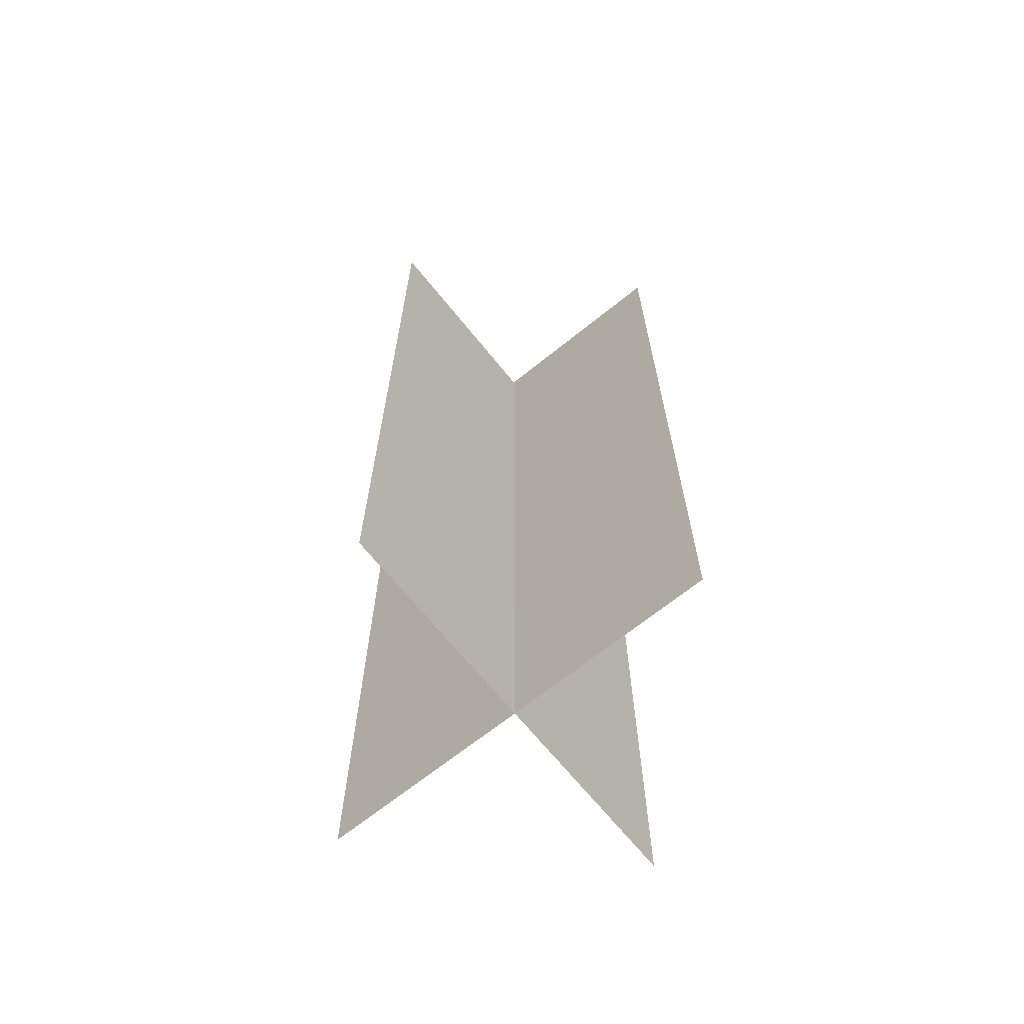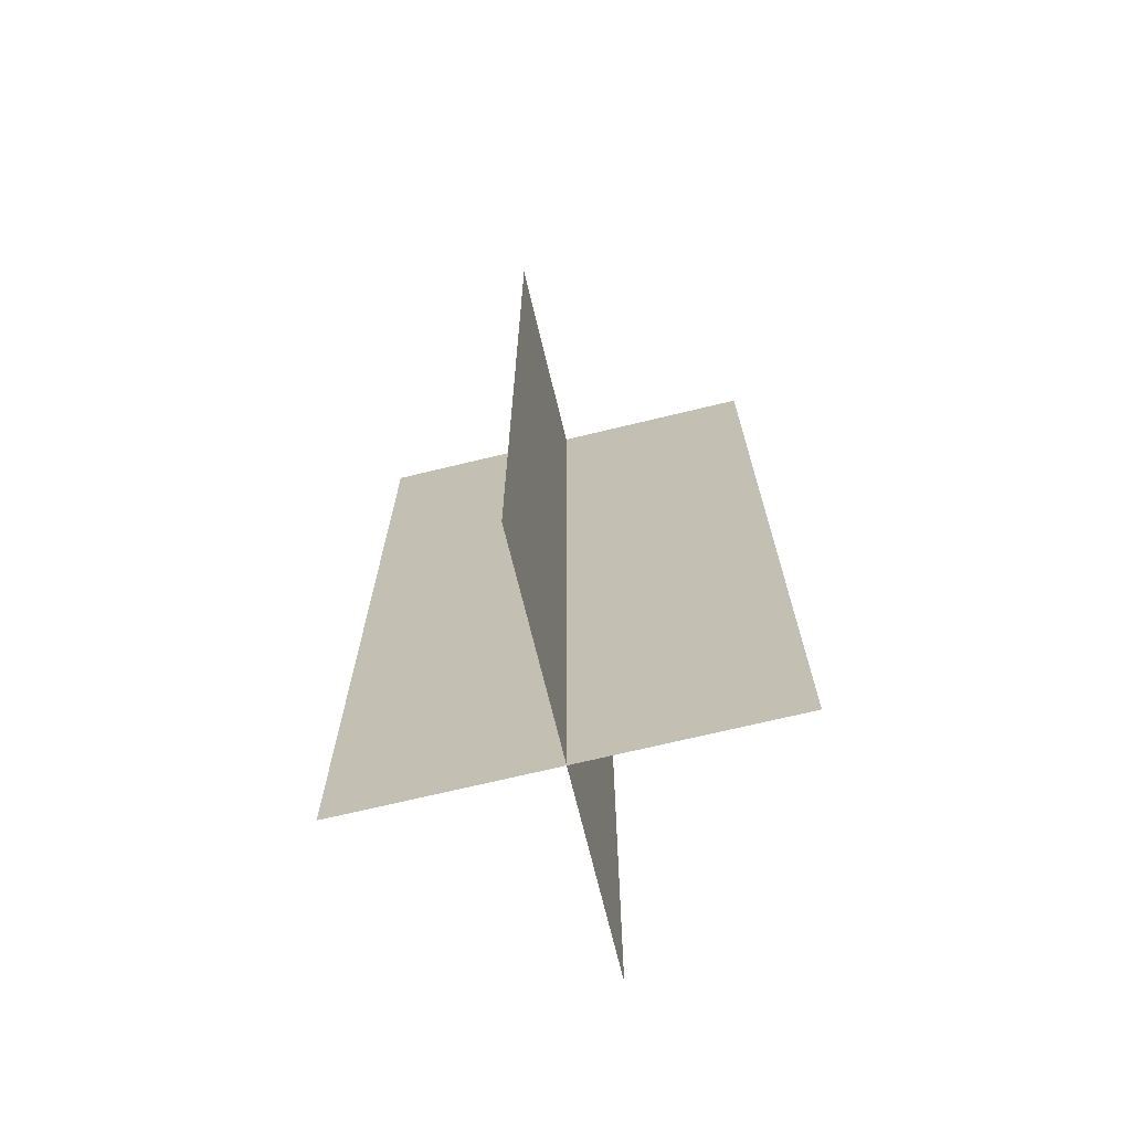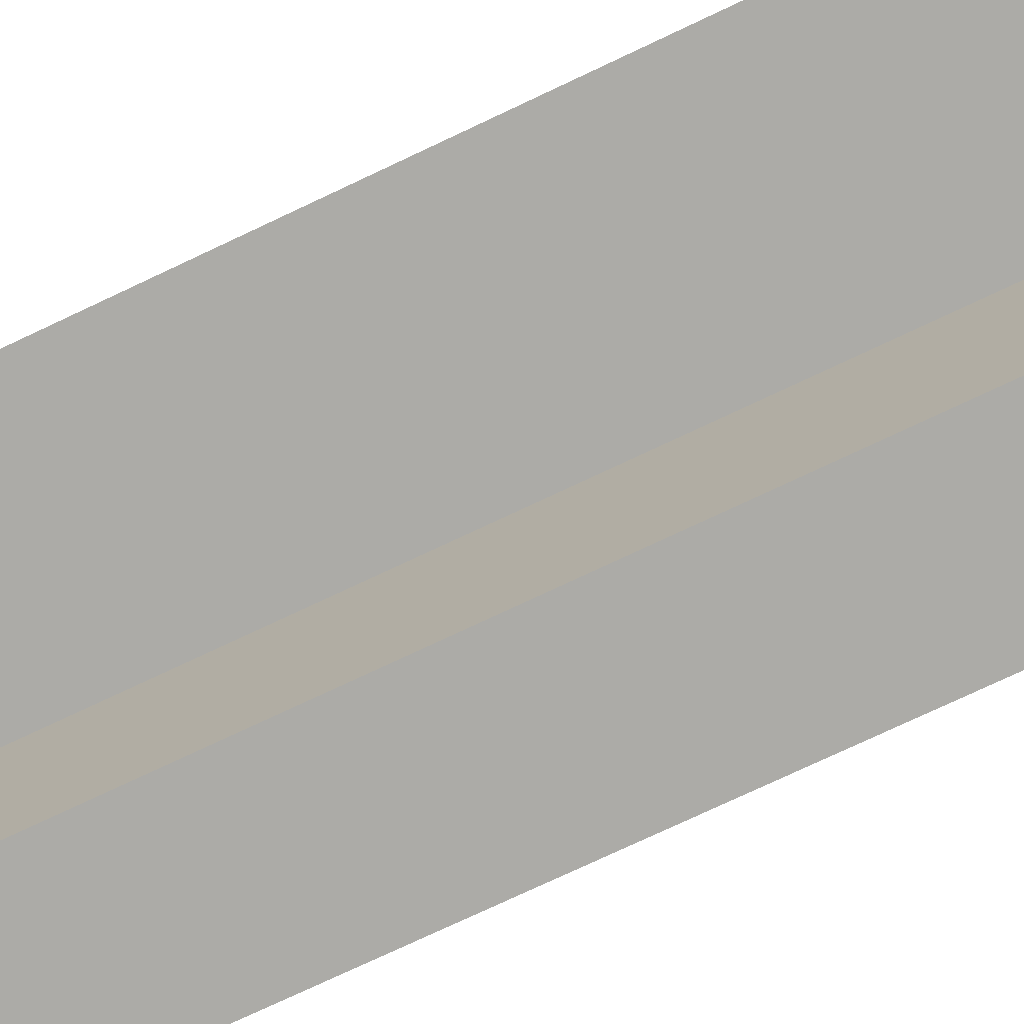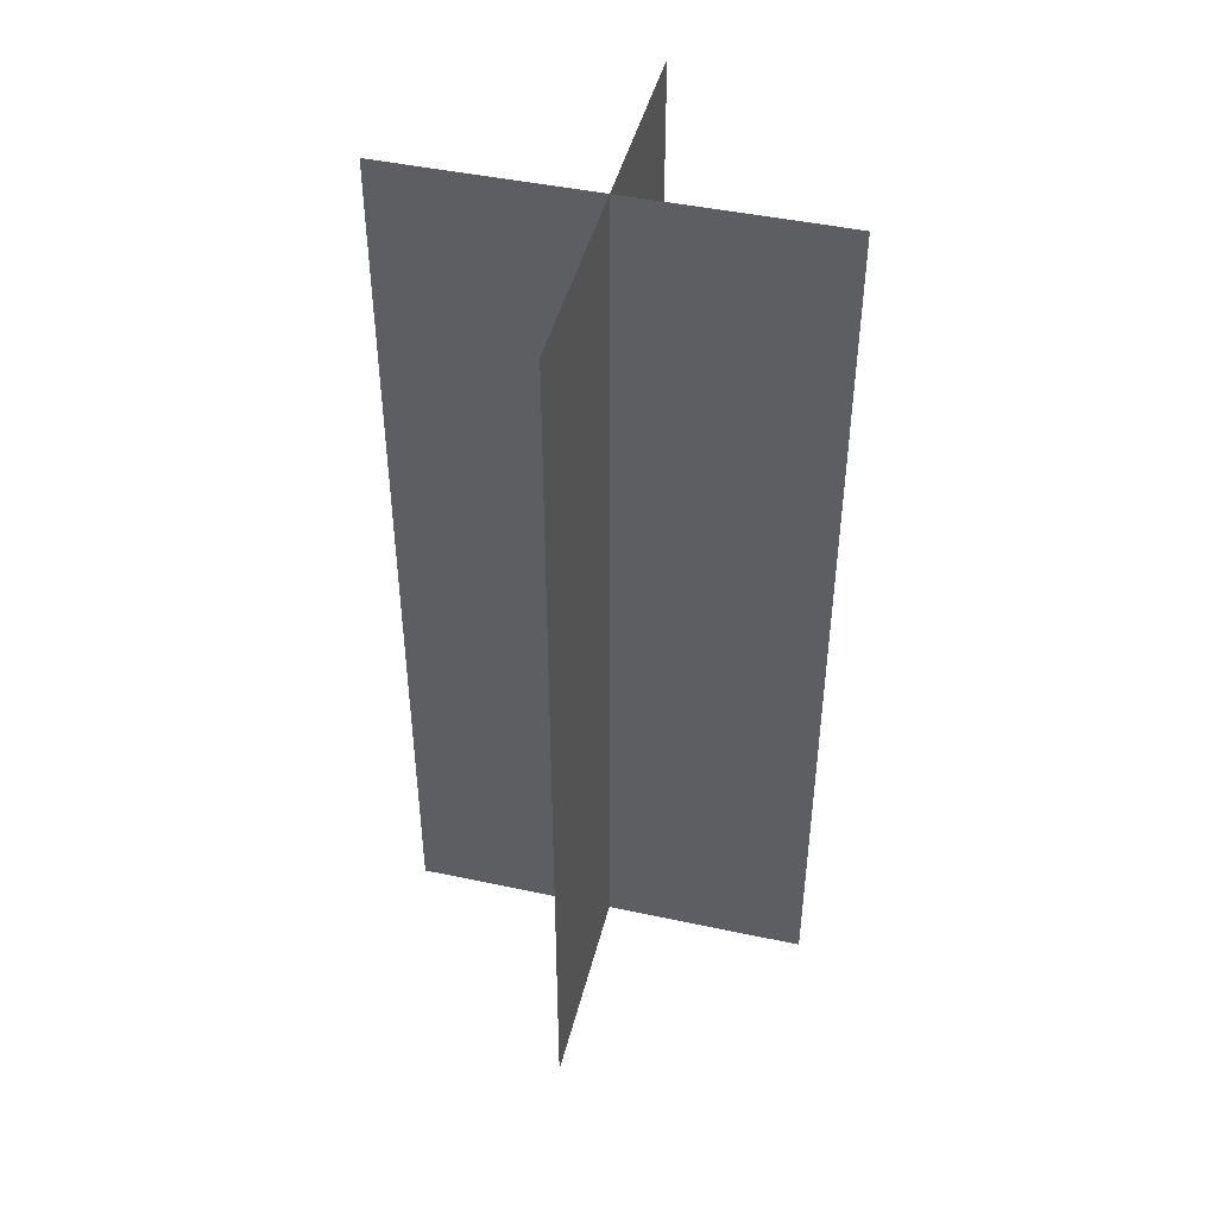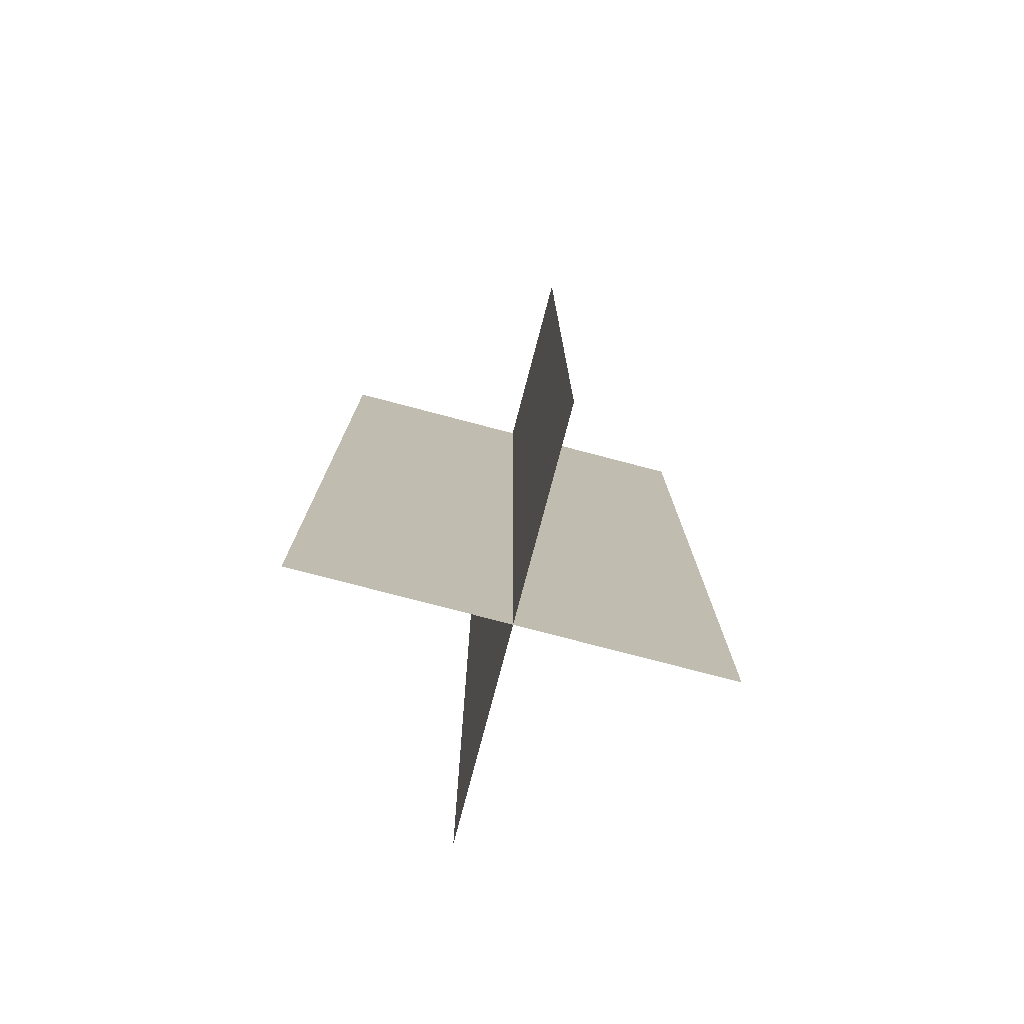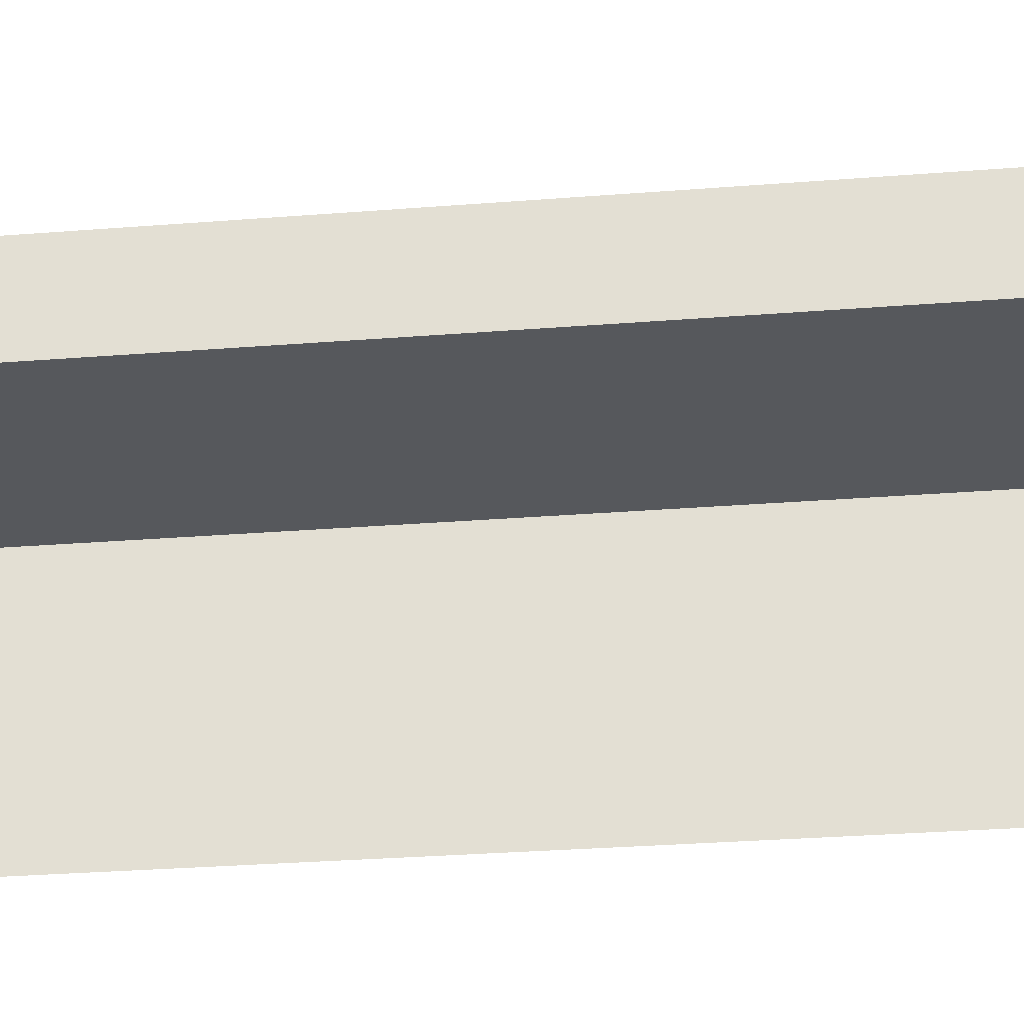
<metadata>
{"format":"obj","ext":"obj","renderer":"f3d","projection":"perspective","resolution":1024,"background":"white","views":[{"elev":-67.6,"azim":-141.1,"up":"+Z"},{"elev":-70.2,"azim":-166.4,"up":"+Z"},{"elev":-76.3,"azim":115.2,"up":"+Y"},{"elev":45.2,"azim":-166.1,"up":"+Z"},{"elev":-77.2,"azim":-14.7,"up":"+Z"},{"elev":-27.7,"azim":97.1,"up":"+Y"}]}
</metadata>
<code>
g Plane01
v -12.01 2e-06 1.025
v 0.01982 1e-06 1.025
v 0.01982 0 14.93
v -12.01 1e-06 14.93
v 0.01982 1e-06 1.025
v 12.05 0 1.025
v 12.05 -1e-06 14.93
v 0.01982 0 14.93
v -12.01 1e-06 34.71
v 0.01982 0 34.71
v 0.01982 -1e-06 54.48
v -12.01 0 54.48
v 0.01982 0 34.71
v 12.05 -1e-06 34.71
v 12.05 -2e-06 54.48
v 0.01982 -1e-06 54.48
v -12.01 2e-06 1.025
v -12.01 2e-06 14.93
v 0.01982 1e-06 14.93
v 0.01982 1e-06 1.025
v 0.01982 1e-06 1.025
v 0.01982 1e-06 14.93
v 12.05 0 14.93
v 12.05 0 1.025
v -12.01 1e-06 34.71
v -12.01 0 54.48
v 0.01982 -1e-06 54.48
v 0.01982 0 34.71
v 0.01982 0 34.71
v 0.01982 -1e-06 54.48
v 12.05 -2e-06 54.48
v 12.05 -1e-06 34.71
f 1 2 3
f 3 4 1
f 5 6 7
f 7 8 5
f 9 10 11
f 11 12 9
f 13 14 15
f 15 16 13
f 4 3 10
f 10 9 4
f 8 7 14
f 14 13 8
f 17 18 19
f 19 20 17
f 21 22 23
f 23 24 21
f 25 26 27
f 27 28 25
f 29 30 31
f 31 32 29
f 18 25 28
f 28 19 18
f 22 29 32
f 32 23 22
g Plane02
v 0.01982 12.26 1.025
v 0.01982 0.229 1.025
v 0.01982 0.229 14.93
v 0.01982 12.26 14.93
v 0.01982 0.229 1.025
v 0.01982 -11.81 1.025
v 0.01981 -11.81 14.93
v 0.01982 0.229 14.93
v 0.01982 12.26 34.71
v 0.01982 0.229 34.71
v 0.01981 0.229 54.48
v 0.01982 12.26 54.48
v 0.01982 0.229 34.71
v 0.01981 -11.81 34.71
v 0.01981 -11.81 54.48
v 0.01981 0.229 54.48
v 0.01982 12.26 1.025
v 0.01982 12.26 14.93
v 0.01982 0.229 14.93
v 0.01982 0.229 1.025
v 0.01982 0.229 1.025
v 0.01982 0.229 14.93
v 0.01982 -11.81 14.93
v 0.01982 -11.81 1.025
v 0.01982 12.26 34.71
v 0.01982 12.26 54.48
v 0.01981 0.229 54.48
v 0.01982 0.229 34.71
v 0.01982 0.229 34.71
v 0.01981 0.229 54.48
v 0.01981 -11.81 54.48
v 0.01981 -11.81 34.71
f 33 34 35
f 35 36 33
f 37 38 39
f 39 40 37
f 41 42 43
f 43 44 41
f 45 46 47
f 47 48 45
f 36 35 42
f 42 41 36
f 40 39 46
f 46 45 40
f 49 50 51
f 51 52 49
f 53 54 55
f 55 56 53
f 57 58 59
f 59 60 57
f 61 62 63
f 63 64 61
f 50 57 60
f 60 51 50
f 54 61 64
f 64 55 54

</code>
